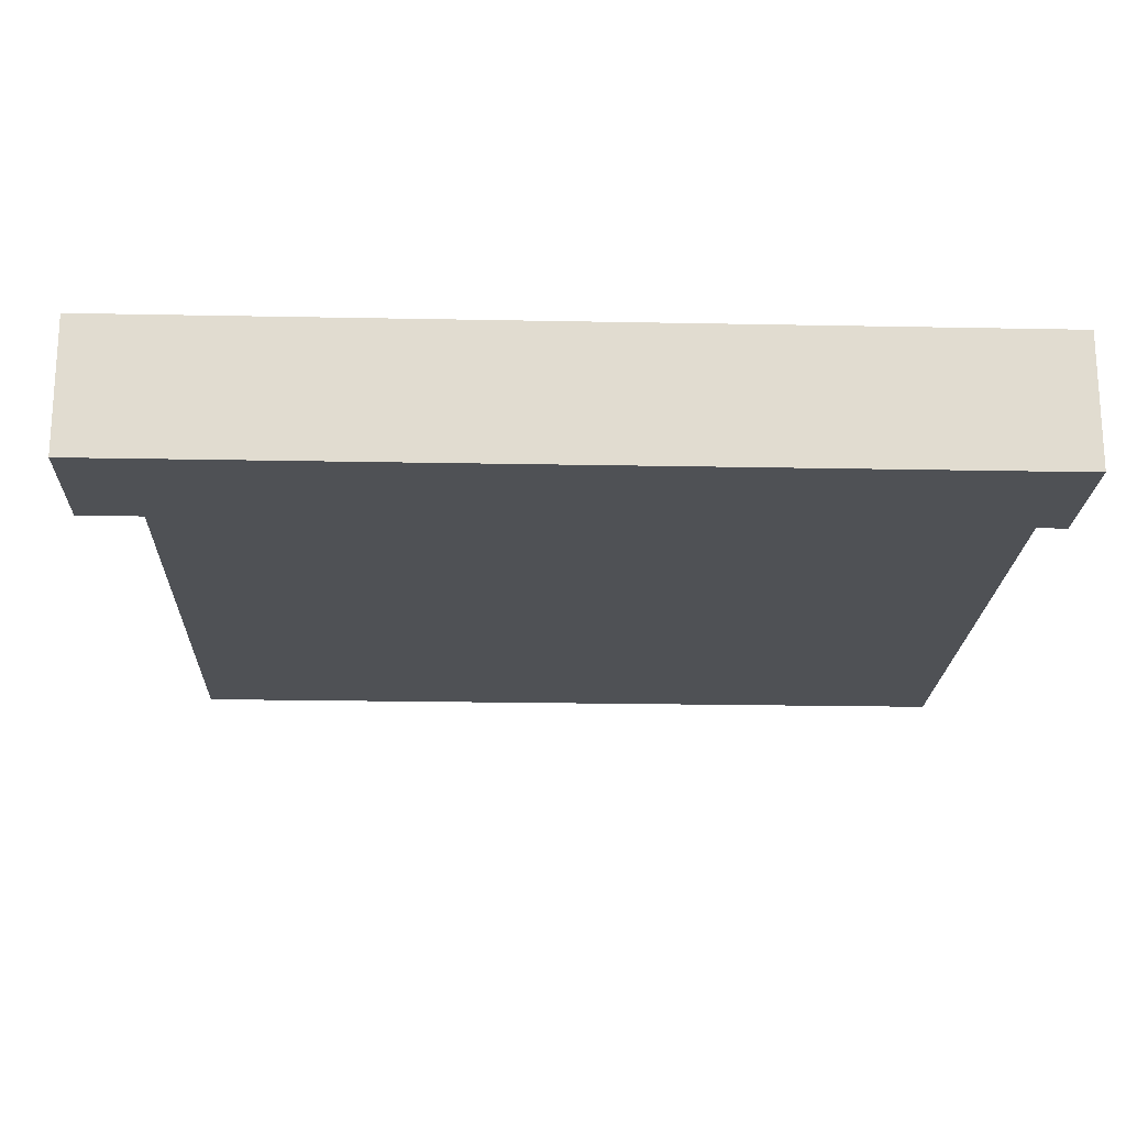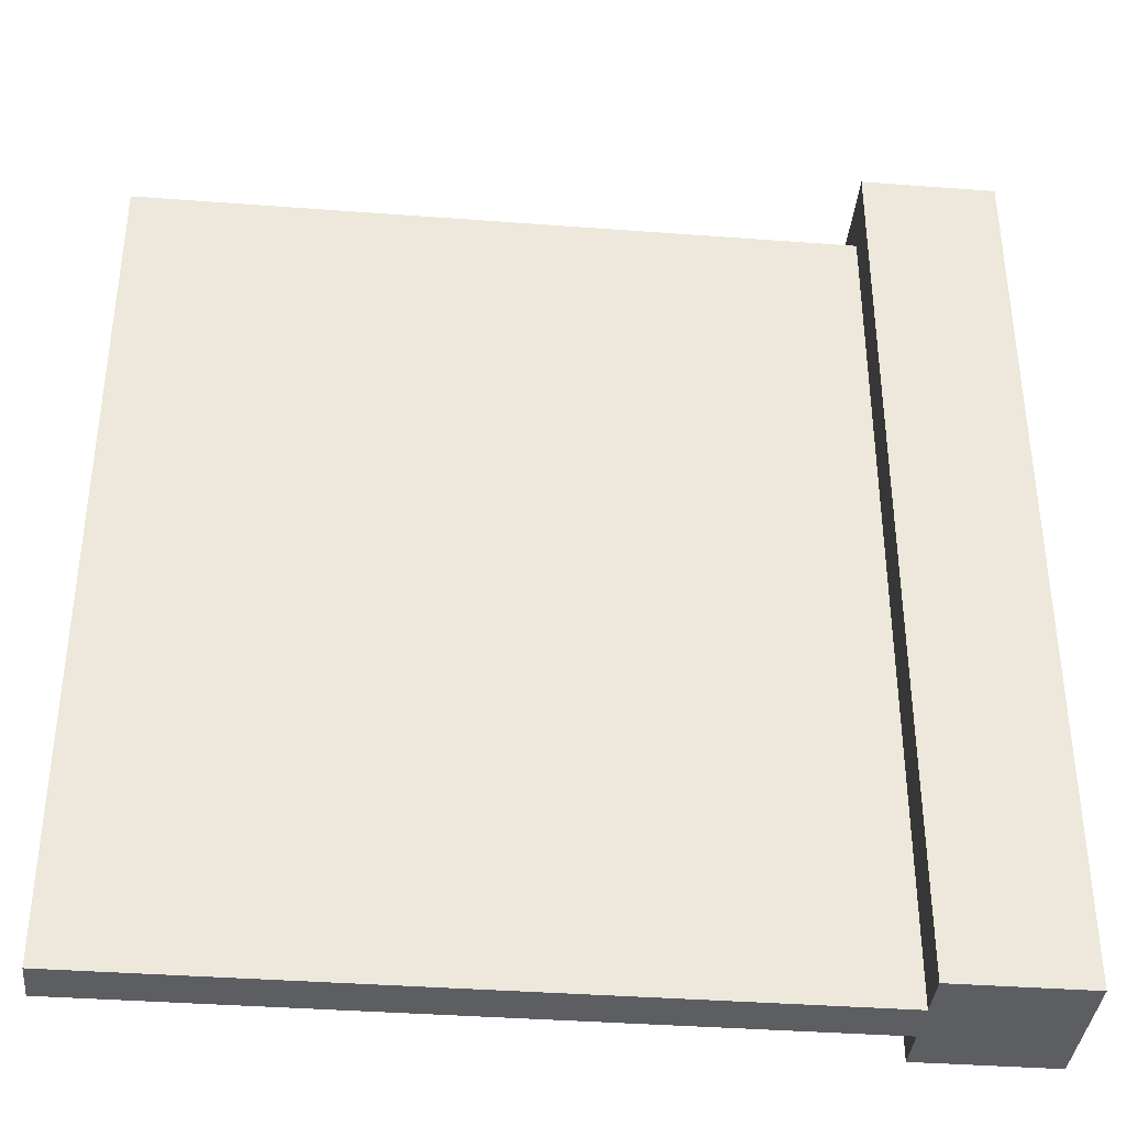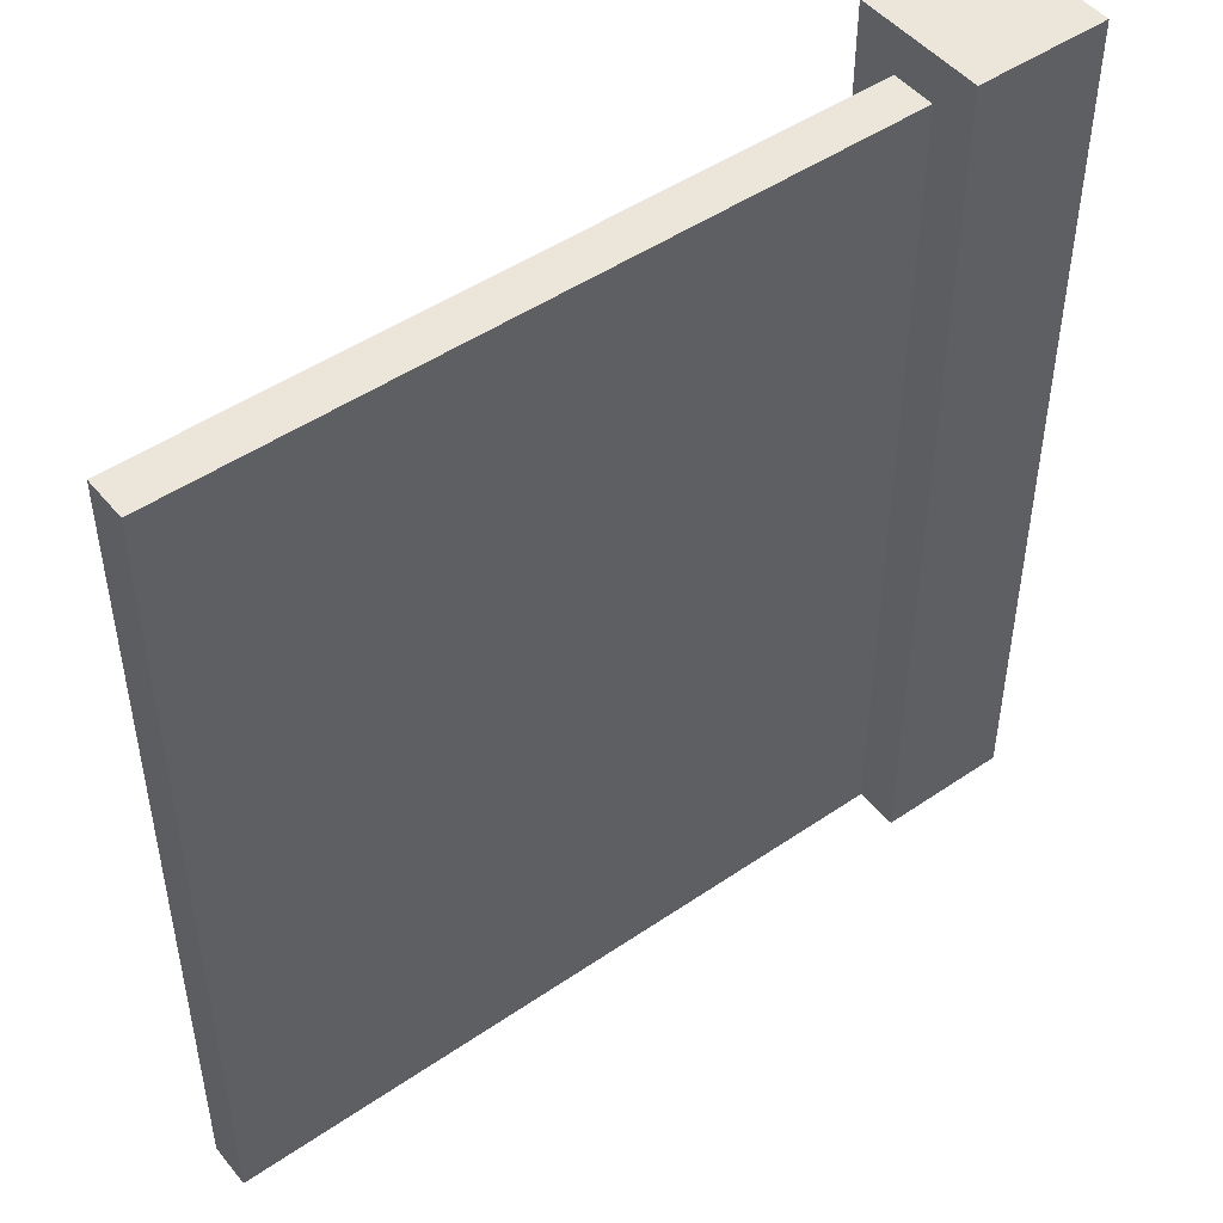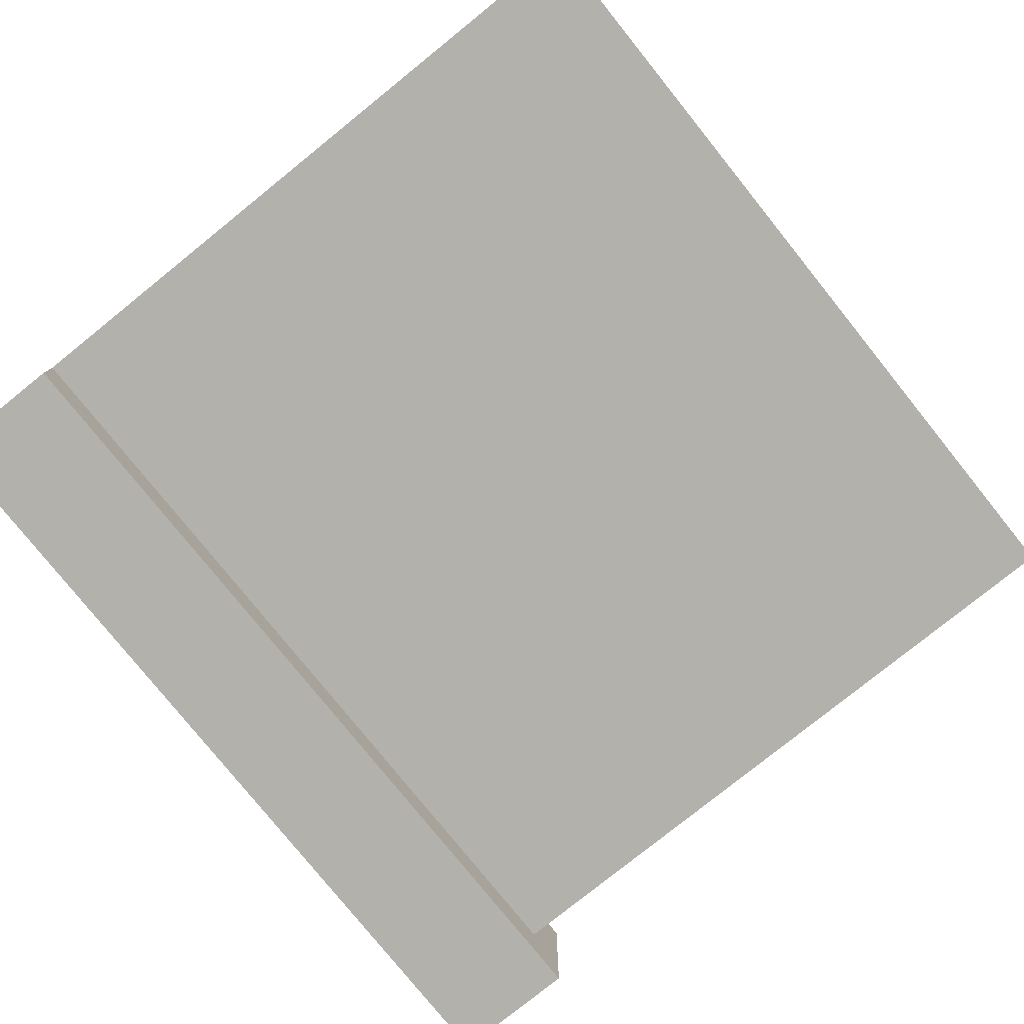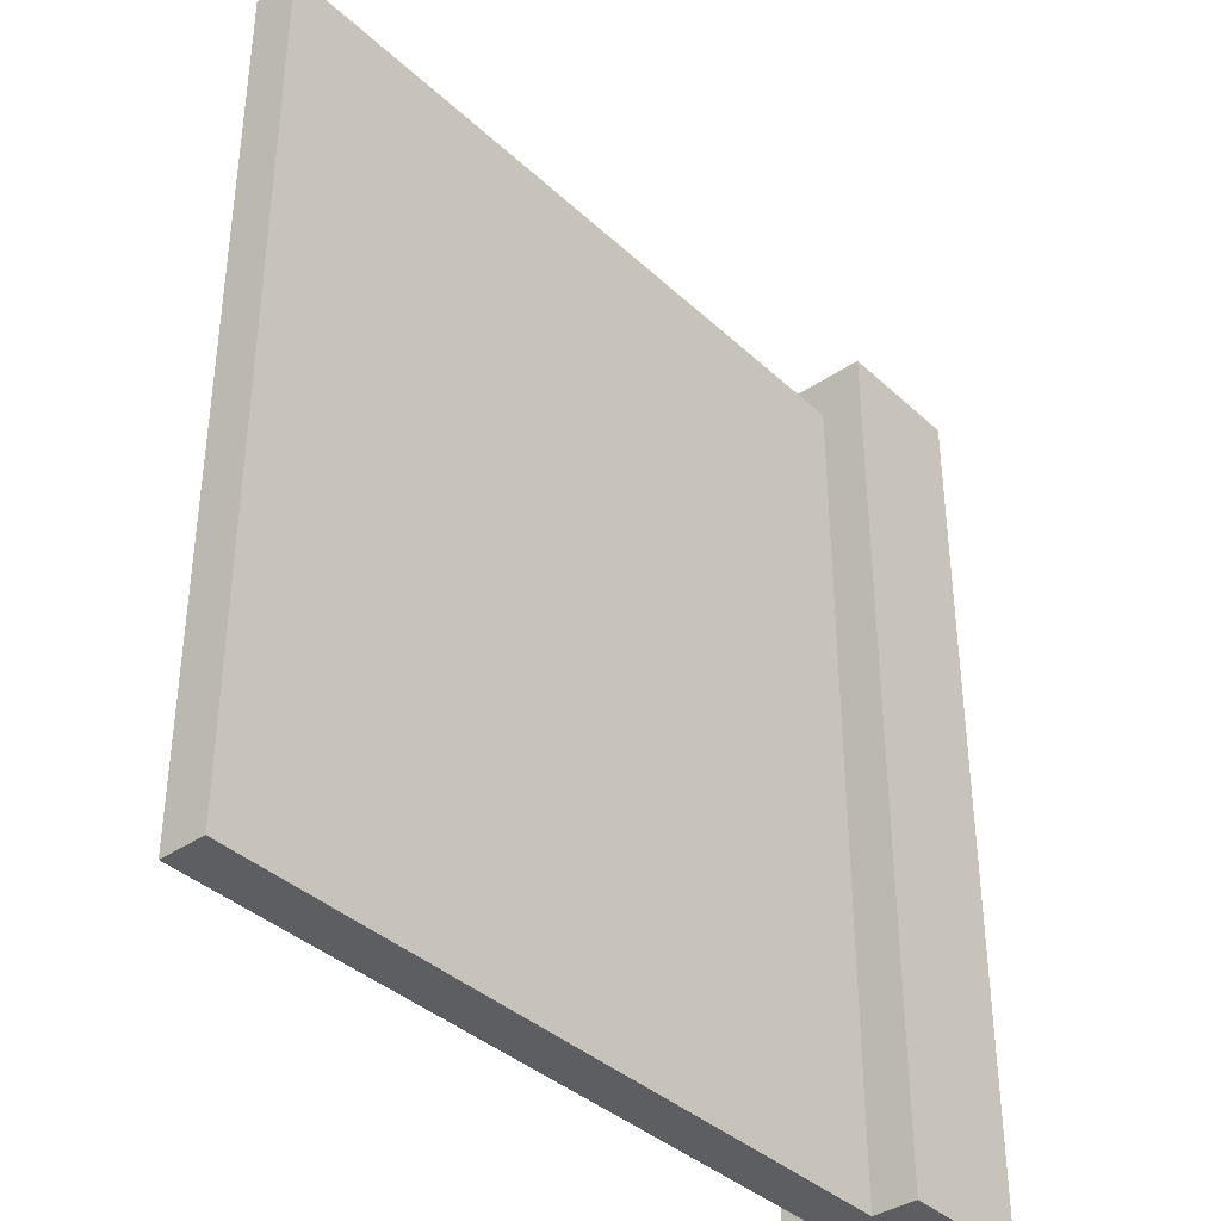
<metadata>
{"format":"obj","ext":"obj","renderer":"f3d","projection":"perspective","resolution":1024,"background":"white","views":[{"elev":-20.1,"azim":-92.1,"up":"+Z"},{"elev":-37.7,"azim":174.5,"up":"+Y"},{"elev":48.3,"azim":142.6,"up":"+Y"},{"elev":-79.0,"azim":38.8,"up":"+Z"},{"elev":-38.1,"azim":130.7,"up":"+Y"}]}
</metadata>
<code>
o
v -0.9 0 0.1
v -0.9 0 -0.2
v -0.9 0.1 0.1
v -0.9 0.1 0
v -0.9 0.5 0
v -0.9 0.5 -0.2
v -0.9 0.6 0.1
v -0.9 0.6 -0.2
v -0.9 1.4 0
v -0.9 1.4 -0.2
v -0.9 1.5 0.1
v -0.9 1.5 0
v -0.9 1.6 0.1
v -0.9 1.6 -0.2
v -0.9 2 0.1
v -0.9 2 -0.2
v -0.6 0 0.1
v -0.6 0 0
v -0.6 0 -0.1
v -0.6 0 -0.2
v -0.6 0.7 0.1
v -0.6 0.7 0
v -0.6 0.7 -0.1
v -0.6 0.7 -0.2
v -0.6 0.9 0.1
v -0.6 0.9 0
v -0.6 0.9 -0.1
v -0.6 0.9 -0.2
v -0.6 1 0
v -0.6 1 -0.1
v -0.6 1.2 0
v -0.6 1.2 -0.1
v -0.6 1.4 0.1
v -0.6 1.4 0
v -0.6 1.4 -0.1
v -0.6 1.4 -0.2
v -0.6 1.5 0.1
v -0.6 1.5 0
v -0.6 1.5 -0.1
v -0.6 1.5 -0.2
v -0.6 1.6 0
v -0.6 1.6 -0.1
v -0.6 1.7 0
v -0.6 1.7 -0.1
v -0.6 1.9 0
v -0.6 1.9 -0.1
v -0.6 2 0.1
v -0.6 2 -0.2
v 1 0 0
v 1 0 -0.1
v 1 0.6 0
v 1 0.6 -0.1
v 1 0.7 0
v 1 0.7 -0.1
v 1 1.4 0
v 1 1.4 -0.1
v 1 1.6 0
v 1 1.6 -0.1
v 1 1.9 0
v 1 1.9 -0.1
v -0.9 0 0.1
v -0.9 0.1 0.1
v -0.9 0.6 0.1
v -0.9 1.5 0.1
v -0.9 1.6 0.1
v -0.9 2 0.1
v -0.8 0 0.1
v -0.8 0.1 0.1
v -0.8 0.2 0.1
v -0.8 0.6 0.1
v -0.8 0.8 0.1
v -0.8 1.4 0.1
v -0.8 1.5 0.1
v -0.7 0 0.1
v -0.7 0.2 0.1
v -0.7 0.6 0.1
v -0.7 0.7 0.1
v -0.7 0.8 0.1
v -0.7 0.9 0.1
v -0.7 1.5 0.1
v -0.7 1.6 0.1
v -0.6 0 0.1
v -0.6 0.7 0.1
v -0.6 0.9 0.1
v -0.6 1.4 0.1
v -0.6 1.5 0.1
v -0.6 2 0.1
v -0.6 0 0
v -0.6 0.7 0
v -0.6 0.9 0
v -0.6 1 0
v -0.6 1.2 0
v -0.6 1.4 0
v -0.6 1.5 0
v -0.6 1.6 0
v -0.6 1.7 0
v -0.6 1.9 0
v -0.5 0.7 0
v -0.5 0.9 0
v -0.5 1 0
v -0.5 1.1 0
v -0.5 1.3 0
v -0.5 1.4 0
v -0.4 0 0
v -0.4 0.1 0
v -0.4 0.9 0
v -0.4 1 0
v -0.4 1.1 0
v -0.4 1.2 0
v -0.3 1.3 0
v -0.3 1.6 0
v -0.2 0.1 0
v -0.2 0.2 0
v -0.2 1.1 0
v -0.2 1.5 0
v -0.2 1.7 0
v -0.2 1.8 0
v -0.1 0 0
v -0.1 0.1 0
v -0.1 0.9 0
v -0.1 1 0
v -0.1 1.5 0
v -0.1 1.7 0
v 0 0.1 0
v 0 0.2 0
v 0 0.3 0
v 0 0.8 0
v 0 0.9 0
v 0 1 0
v 0 1.1 0
v 0 1.8 0
v 0 1.9 0
v 0.1 0.3 0
v 0.1 0.4 0
v 0.1 0.7 0
v 0.1 0.8 0
v 0.1 0.9 0
v 0.1 1 0
v 0.1 1.7 0
v 0.1 1.9 0
v 0.2 0.2 0
v 0.2 0.3 0
v 0.2 0.4 0
v 0.2 0.5 0
v 0.2 0.8 0
v 0.2 0.9 0
v 0.3 0.3 0
v 0.3 0.4 0
v 0.3 0.6 0
v 0.3 0.7 0
v 0.4 0.5 0
v 0.4 0.6 0
v 0.4 0.7 0
v 0.4 0.8 0
v 0.5 0.4 0
v 0.5 0.5 0
v 0.5 0.6 0
v 0.5 0.7 0
v 0.5 1.7 0
v 0.5 1.9 0
v 0.6 1.8 0
v 0.6 1.9 0
v 0.7 0.6 0
v 0.7 0.7 0
v 0.7 1.6 0
v 0.7 1.7 0
v 0.8 0.5 0
v 0.8 0.6 0
v 0.8 1.5 0
v 0.8 1.6 0
v 0.8 1.7 0
v 0.8 1.8 0
v 0.9 1.4 0
v 0.9 1.5 0
v 0.9 1.6 0
v 0.9 1.7 0
v 1 0 0
v 1 0.6 0
v 1 0.7 0
v 1 1.4 0
v 1 1.6 0
v 1 1.9 0
v -0.6 0 -0.1
v -0.6 0.7 -0.1
v -0.6 0.9 -0.1
v -0.6 1 -0.1
v -0.6 1.2 -0.1
v -0.6 1.4 -0.1
v -0.6 1.5 -0.1
v -0.6 1.6 -0.1
v -0.6 1.7 -0.1
v -0.6 1.9 -0.1
v -0.5 0.7 -0.1
v -0.5 0.9 -0.1
v -0.5 1 -0.1
v -0.5 1.1 -0.1
v -0.5 1.3 -0.1
v -0.5 1.4 -0.1
v -0.4 0 -0.1
v -0.4 0.1 -0.1
v -0.4 0.9 -0.1
v -0.4 1 -0.1
v -0.4 1.1 -0.1
v -0.4 1.2 -0.1
v -0.3 1.3 -0.1
v -0.3 1.6 -0.1
v -0.2 0.1 -0.1
v -0.2 0.2 -0.1
v -0.2 1.1 -0.1
v -0.2 1.5 -0.1
v -0.2 1.7 -0.1
v -0.2 1.8 -0.1
v -0.1 0 -0.1
v -0.1 0.1 -0.1
v -0.1 0.9 -0.1
v -0.1 1 -0.1
v -0.1 1.5 -0.1
v -0.1 1.7 -0.1
v 0 0.1 -0.1
v 0 0.2 -0.1
v 0 0.3 -0.1
v 0 0.8 -0.1
v 0 0.9 -0.1
v 0 1 -0.1
v 0 1.1 -0.1
v 0 1.8 -0.1
v 0 1.9 -0.1
v 0.1 0.3 -0.1
v 0.1 0.4 -0.1
v 0.1 0.7 -0.1
v 0.1 0.8 -0.1
v 0.1 0.9 -0.1
v 0.1 1 -0.1
v 0.1 1.7 -0.1
v 0.1 1.9 -0.1
v 0.2 0.2 -0.1
v 0.2 0.3 -0.1
v 0.2 0.4 -0.1
v 0.2 0.5 -0.1
v 0.2 0.8 -0.1
v 0.2 0.9 -0.1
v 0.3 0.3 -0.1
v 0.3 0.4 -0.1
v 0.3 0.6 -0.1
v 0.3 0.7 -0.1
v 0.4 0.5 -0.1
v 0.4 0.6 -0.1
v 0.4 0.7 -0.1
v 0.4 0.8 -0.1
v 0.5 0.4 -0.1
v 0.5 0.5 -0.1
v 0.5 0.6 -0.1
v 0.5 0.7 -0.1
v 0.5 1.7 -0.1
v 0.5 1.9 -0.1
v 0.6 1.8 -0.1
v 0.6 1.9 -0.1
v 0.7 0.6 -0.1
v 0.7 0.7 -0.1
v 0.7 1.6 -0.1
v 0.7 1.7 -0.1
v 0.8 0.5 -0.1
v 0.8 0.6 -0.1
v 0.8 1.5 -0.1
v 0.8 1.6 -0.1
v 0.8 1.7 -0.1
v 0.8 1.8 -0.1
v 0.9 1.4 -0.1
v 0.9 1.5 -0.1
v 0.9 1.6 -0.1
v 0.9 1.7 -0.1
v 1 0 -0.1
v 1 0.6 -0.1
v 1 0.7 -0.1
v 1 1.4 -0.1
v 1 1.6 -0.1
v 1 1.9 -0.1
v -0.9 0 -0.2
v -0.9 0.5 -0.2
v -0.9 0.6 -0.2
v -0.9 1.4 -0.2
v -0.9 1.6 -0.2
v -0.9 2 -0.2
v -0.8 0.6 -0.2
v -0.8 0.8 -0.2
v -0.8 1.5 -0.2
v -0.8 1.6 -0.2
v -0.7 0.5 -0.2
v -0.7 0.7 -0.2
v -0.7 0.8 -0.2
v -0.7 0.9 -0.2
v -0.6 0 -0.2
v -0.6 0.7 -0.2
v -0.6 0.9 -0.2
v -0.6 1.4 -0.2
v -0.6 1.5 -0.2
v -0.6 2 -0.2
v -0.9 0 0.1
v -0.8 0 0.1
v -0.7 0 0.1
v -0.6 0 0.1
v -0.8 0 0
v -0.7 0 0
v -0.6 0 0
v -0.4 0 0
v -0.1 0 0
v 1 0 0
v -0.6 0 -0.1
v -0.4 0 -0.1
v -0.1 0 -0.1
v 1 0 -0.1
v -0.9 0 -0.2
v -0.6 0 -0.2
v -0.6 1.9 0
v 0 1.9 0
v 0.1 1.9 0
v 0.5 1.9 0
v 0.6 1.9 0
v 1 1.9 0
v -0.6 1.9 -0.1
v 0 1.9 -0.1
v 0.1 1.9 -0.1
v 0.5 1.9 -0.1
v 0.6 1.9 -0.1
v 1 1.9 -0.1
v -0.9 2 0.1
v -0.6 2 0.1
v -0.9 2 -0.2
v -0.6 2 -0.2
f 3 2 1
f 4 2 3
f 5 4 3
f 5 2 4
f 6 2 5
f 7 5 3
f 7 6 5
f 8 6 7
f 9 8 7
f 10 8 9
f 11 9 7
f 12 10 9
f 12 9 11
f 13 12 11
f 14 10 12
f 14 12 13
f 15 14 13
f 16 14 15
f 17 18 21
f 21 18 22
f 19 20 23
f 23 20 24
f 21 22 25
f 25 22 26
f 23 24 27
f 27 24 28
f 25 26 29
f 27 28 30
f 25 29 31
f 30 28 32
f 25 31 33
f 33 31 34
f 32 28 35
f 35 28 36
f 33 34 37
f 37 34 38
f 35 36 39
f 39 36 40
f 37 38 41
f 39 40 42
f 37 41 43
f 42 40 44
f 37 43 45
f 44 40 46
f 37 45 47
f 45 46 47
f 46 40 48
f 47 46 48
f 49 50 51
f 51 50 52
f 51 52 53
f 53 52 54
f 53 54 55
f 55 54 56
f 55 56 57
f 57 56 58
f 57 58 59
f 59 58 60
f 67 62 61
f 68 63 62
f 68 62 67
f 69 63 68
f 70 64 63
f 70 63 69
f 71 64 70
f 72 64 71
f 73 65 64
f 73 64 72
f 74 69 68
f 74 68 67
f 75 70 69
f 75 69 74
f 76 71 70
f 76 70 75
f 77 71 76
f 78 72 71
f 78 71 77
f 79 72 78
f 80 65 73
f 80 73 72
f 81 66 65
f 81 65 80
f 82 77 76
f 82 75 74
f 82 76 75
f 83 79 78
f 83 77 82
f 83 78 77
f 84 72 79
f 84 79 83
f 85 80 72
f 85 72 84
f 86 81 80
f 86 80 85
f 87 66 81
f 87 81 86
f 98 89 88
f 98 90 89
f 98 91 90
f 99 91 98
f 100 92 91
f 100 91 99
f 101 92 100
f 102 93 92
f 103 95 94
f 103 93 102
f 103 94 93
f 104 99 98
f 104 98 88
f 105 99 104
f 106 101 100
f 106 99 105
f 106 100 99
f 107 101 106
f 108 92 101
f 108 101 107
f 109 102 92
f 109 92 108
f 110 108 107
f 110 102 109
f 110 109 108
f 110 103 102
f 111 96 95
f 111 103 110
f 111 95 103
f 112 106 105
f 112 107 106
f 112 105 104
f 113 107 112
f 114 110 107
f 114 111 110
f 115 111 114
f 116 97 96
f 116 111 115
f 116 96 111
f 117 97 116
f 118 113 112
f 118 112 104
f 119 113 118
f 120 107 113
f 121 114 107
f 121 107 120
f 122 115 114
f 122 117 116
f 122 116 115
f 123 117 122
f 124 113 119
f 124 119 118
f 125 120 113
f 125 113 124
f 126 120 125
f 127 120 126
f 128 121 120
f 128 120 127
f 129 114 121
f 129 121 128
f 130 123 122
f 130 114 129
f 130 122 114
f 131 117 123
f 131 97 117
f 132 97 131
f 133 127 126
f 133 126 125
f 134 127 133
f 135 127 134
f 136 128 127
f 136 127 135
f 136 129 128
f 137 129 136
f 138 130 129
f 138 129 137
f 139 123 130
f 139 130 138
f 139 132 131
f 139 131 123
f 140 132 139
f 141 134 133
f 141 125 124
f 141 133 125
f 142 134 141
f 143 135 134
f 143 134 142
f 144 135 143
f 145 137 136
f 145 136 135
f 146 138 137
f 146 137 145
f 146 140 139
f 146 139 138
f 147 142 141
f 147 144 143
f 147 143 142
f 148 144 147
f 149 135 144
f 150 145 135
f 150 135 149
f 151 149 144
f 151 144 148
f 152 150 149
f 152 149 151
f 153 145 150
f 153 150 152
f 154 146 145
f 154 145 153
f 155 152 151
f 155 151 148
f 155 153 152
f 155 148 147
f 156 153 155
f 157 153 156
f 158 154 153
f 158 153 157
f 159 140 146
f 159 154 158
f 159 146 154
f 160 140 159
f 161 160 159
f 162 160 161
f 163 158 157
f 163 157 156
f 163 159 158
f 164 159 163
f 165 159 164
f 166 161 159
f 166 159 165
f 167 156 155
f 167 163 156
f 167 164 163
f 168 164 167
f 169 165 164
f 170 166 165
f 170 165 169
f 171 161 166
f 171 166 170
f 172 162 161
f 172 161 171
f 173 169 164
f 174 170 169
f 174 169 173
f 174 171 170
f 175 171 174
f 176 172 171
f 176 171 175
f 177 124 118
f 177 147 141
f 177 141 124
f 177 155 147
f 177 168 167
f 177 167 155
f 178 164 168
f 178 168 177
f 179 173 164
f 179 164 178
f 180 175 174
f 180 173 179
f 180 174 173
f 181 176 175
f 181 175 180
f 182 172 176
f 182 176 181
f 182 162 172
f 183 184 193
f 184 185 193
f 185 186 193
f 193 186 194
f 186 187 195
f 194 186 195
f 195 187 196
f 187 188 197
f 189 190 198
f 197 188 198
f 188 189 198
f 193 194 199
f 183 193 199
f 199 194 200
f 195 196 201
f 200 194 201
f 194 195 201
f 201 196 202
f 196 187 203
f 202 196 203
f 187 197 204
f 203 187 204
f 202 203 205
f 204 197 205
f 203 204 205
f 197 198 205
f 190 191 206
f 205 198 206
f 198 190 206
f 200 201 207
f 201 202 207
f 199 200 207
f 207 202 208
f 202 205 209
f 205 206 209
f 209 206 210
f 191 192 211
f 210 206 211
f 206 191 211
f 211 192 212
f 207 208 213
f 199 207 213
f 213 208 214
f 208 202 215
f 202 209 216
f 215 202 216
f 209 210 217
f 211 212 217
f 210 211 217
f 217 212 218
f 214 208 219
f 213 214 219
f 208 215 220
f 219 208 220
f 220 215 221
f 221 215 222
f 215 216 223
f 222 215 223
f 216 209 224
f 223 216 224
f 217 218 225
f 224 209 225
f 209 217 225
f 218 212 226
f 212 192 226
f 226 192 227
f 221 222 228
f 220 221 228
f 228 222 229
f 229 222 230
f 222 223 231
f 230 222 231
f 223 224 231
f 231 224 232
f 224 225 233
f 232 224 233
f 225 218 234
f 233 225 234
f 226 227 234
f 218 226 234
f 234 227 235
f 228 229 236
f 219 220 236
f 220 228 236
f 236 229 237
f 229 230 238
f 237 229 238
f 238 230 239
f 231 232 240
f 230 231 240
f 232 233 241
f 240 232 241
f 234 235 241
f 233 234 241
f 236 237 242
f 238 239 242
f 237 238 242
f 242 239 243
f 239 230 244
f 230 240 245
f 244 230 245
f 239 244 246
f 243 239 246
f 244 245 247
f 246 244 247
f 245 240 248
f 247 245 248
f 240 241 249
f 248 240 249
f 246 247 250
f 243 246 250
f 247 248 250
f 242 243 250
f 250 248 251
f 251 248 252
f 248 249 253
f 252 248 253
f 241 235 254
f 253 249 254
f 249 241 254
f 254 235 255
f 254 255 256
f 256 255 257
f 252 253 258
f 251 252 258
f 253 254 258
f 258 254 259
f 259 254 260
f 254 256 261
f 260 254 261
f 250 251 262
f 251 258 262
f 258 259 262
f 262 259 263
f 259 260 264
f 260 261 265
f 264 260 265
f 261 256 266
f 265 261 266
f 256 257 267
f 266 256 267
f 259 264 268
f 264 265 269
f 268 264 269
f 265 266 269
f 269 266 270
f 266 267 271
f 270 266 271
f 213 219 272
f 236 242 272
f 219 236 272
f 242 250 272
f 262 263 272
f 250 262 272
f 263 259 273
f 272 263 273
f 259 268 274
f 273 259 274
f 269 270 275
f 274 268 275
f 268 269 275
f 270 271 276
f 275 270 276
f 271 267 277
f 276 271 277
f 267 257 277
f 279 280 284
f 280 281 284
f 284 281 285
f 281 282 286
f 282 283 287
f 286 282 287
f 278 279 288
f 279 284 288
f 284 285 288
f 288 285 289
f 285 281 290
f 289 285 290
f 290 281 291
f 288 289 292
f 278 288 292
f 290 291 293
f 292 289 293
f 289 290 293
f 291 281 294
f 293 291 294
f 281 286 295
f 294 281 295
f 286 287 296
f 295 286 296
f 287 283 297
f 296 287 297
f 302 299 298
f 302 300 299
f 303 301 300
f 303 300 302
f 304 301 303
f 308 303 302
f 308 304 303
f 308 305 304
f 309 306 305
f 309 305 308
f 310 307 306
f 310 306 309
f 311 307 310
f 312 302 298
f 312 308 302
f 313 308 312
f 314 315 320
f 315 316 321
f 320 315 321
f 316 317 322
f 321 316 322
f 317 318 323
f 322 317 323
f 318 319 324
f 323 318 324
f 324 319 325
f 326 327 328
f 328 327 329

</code>
